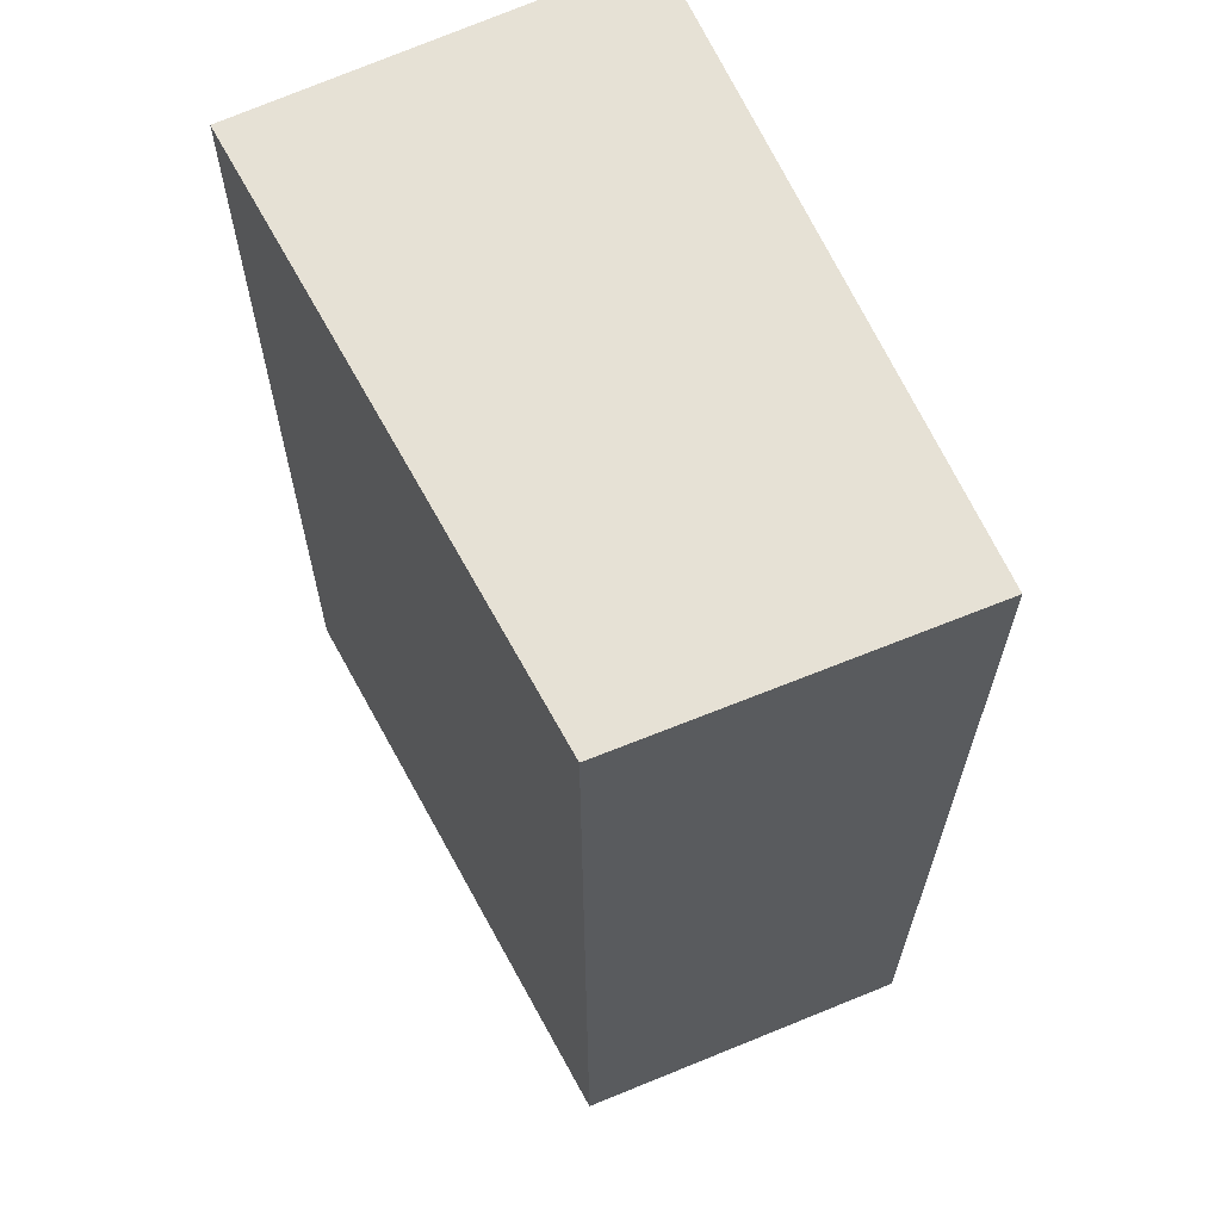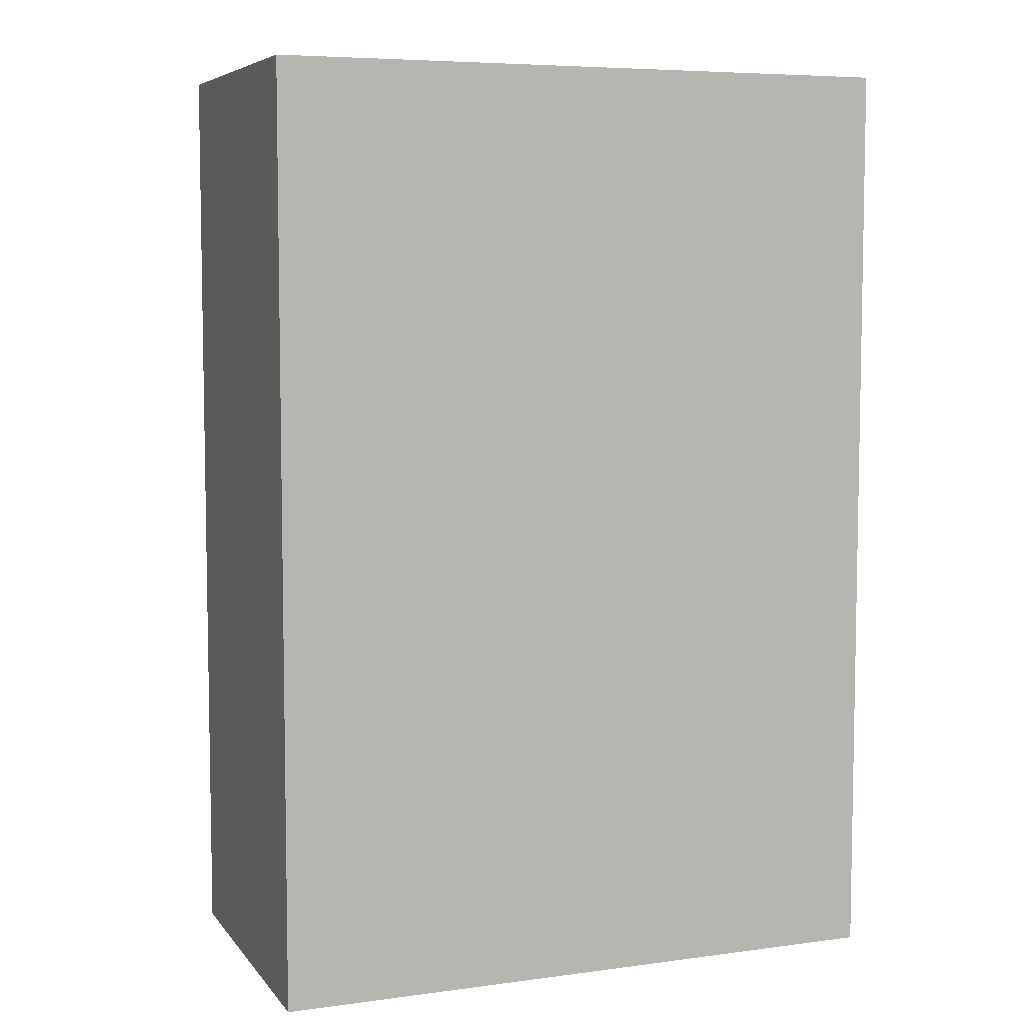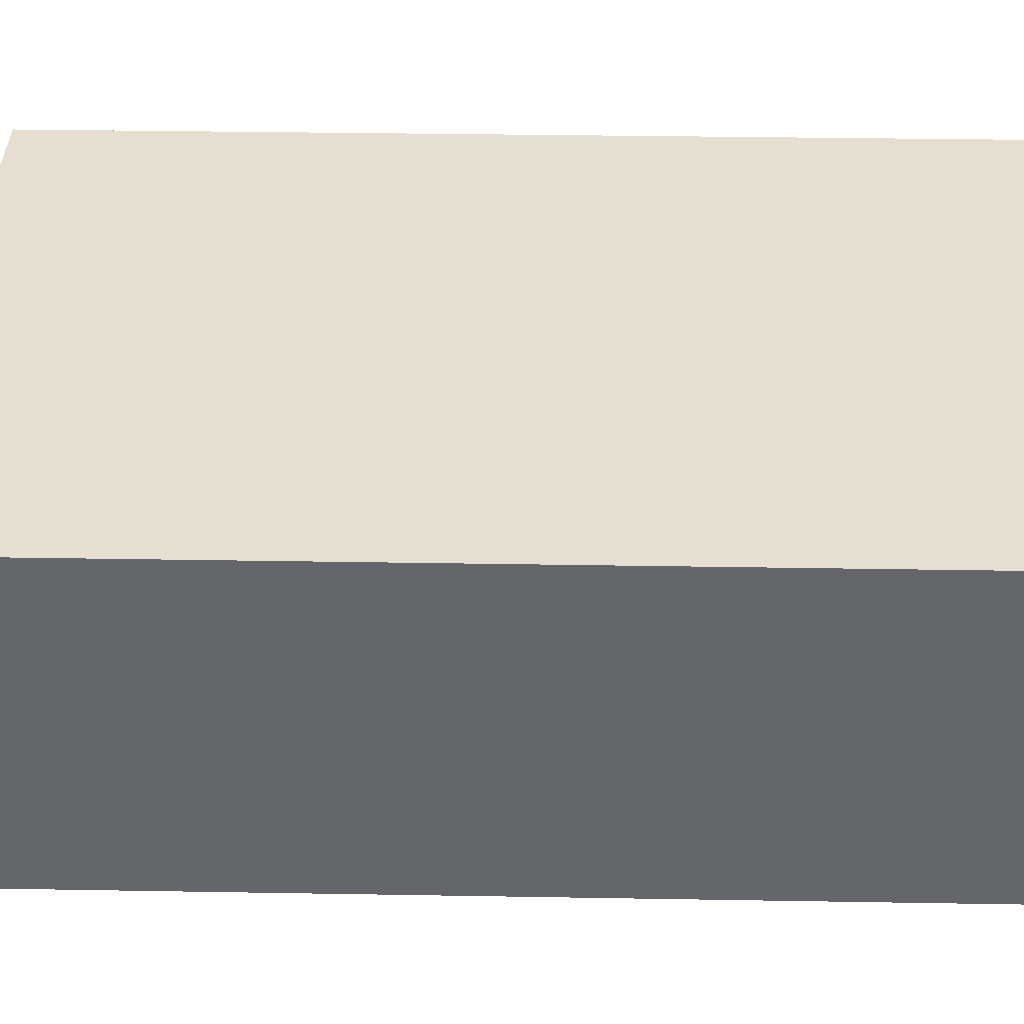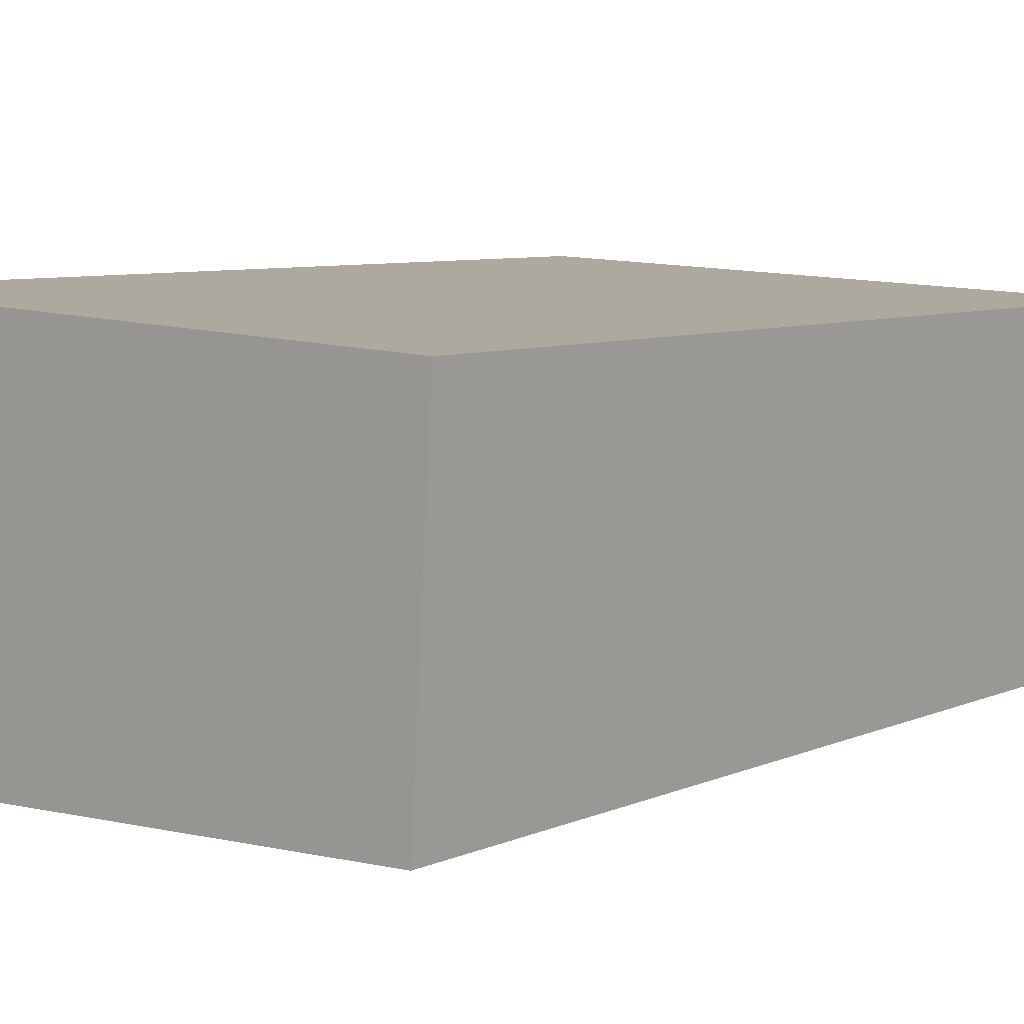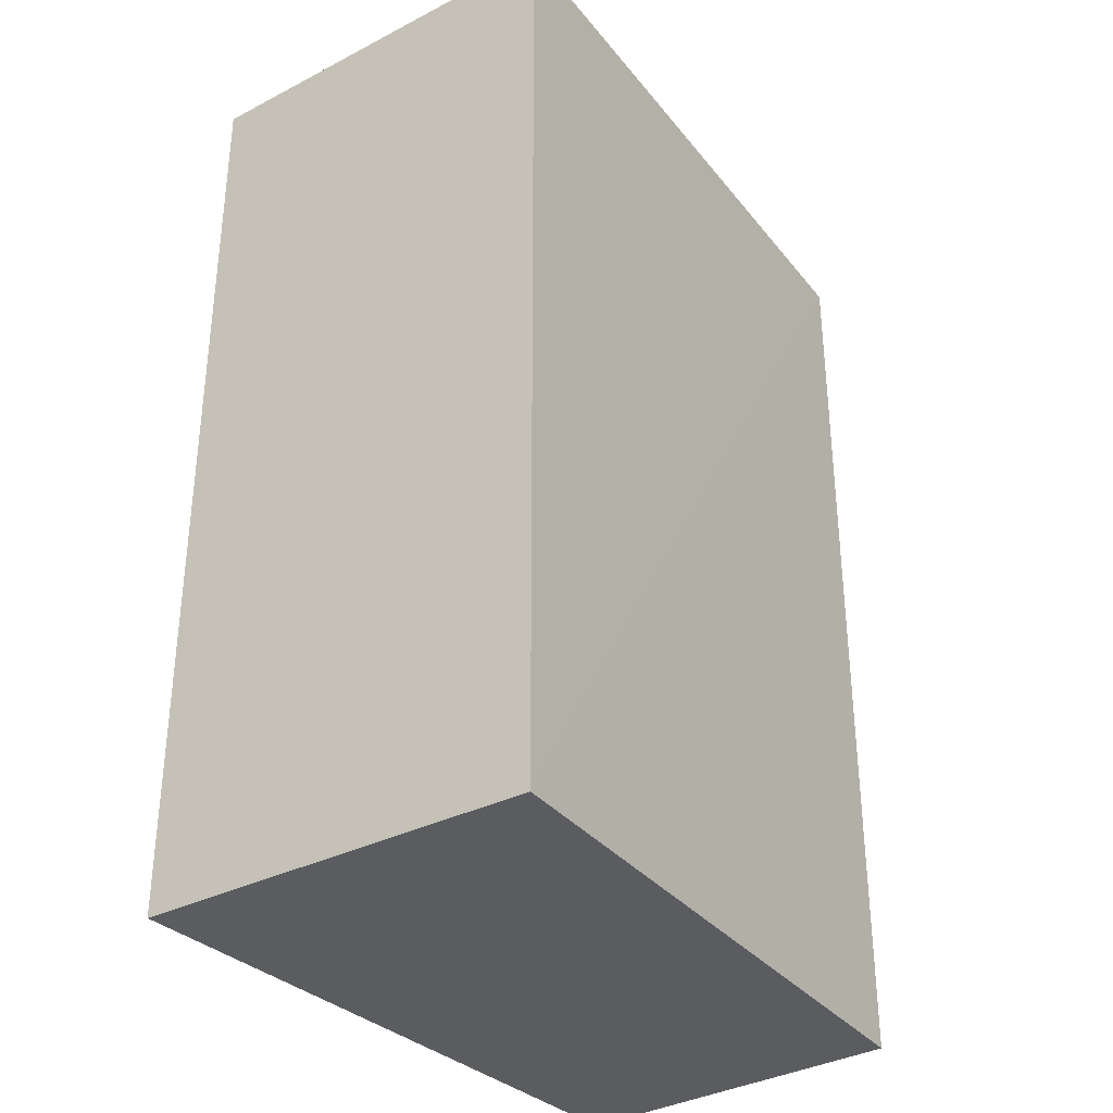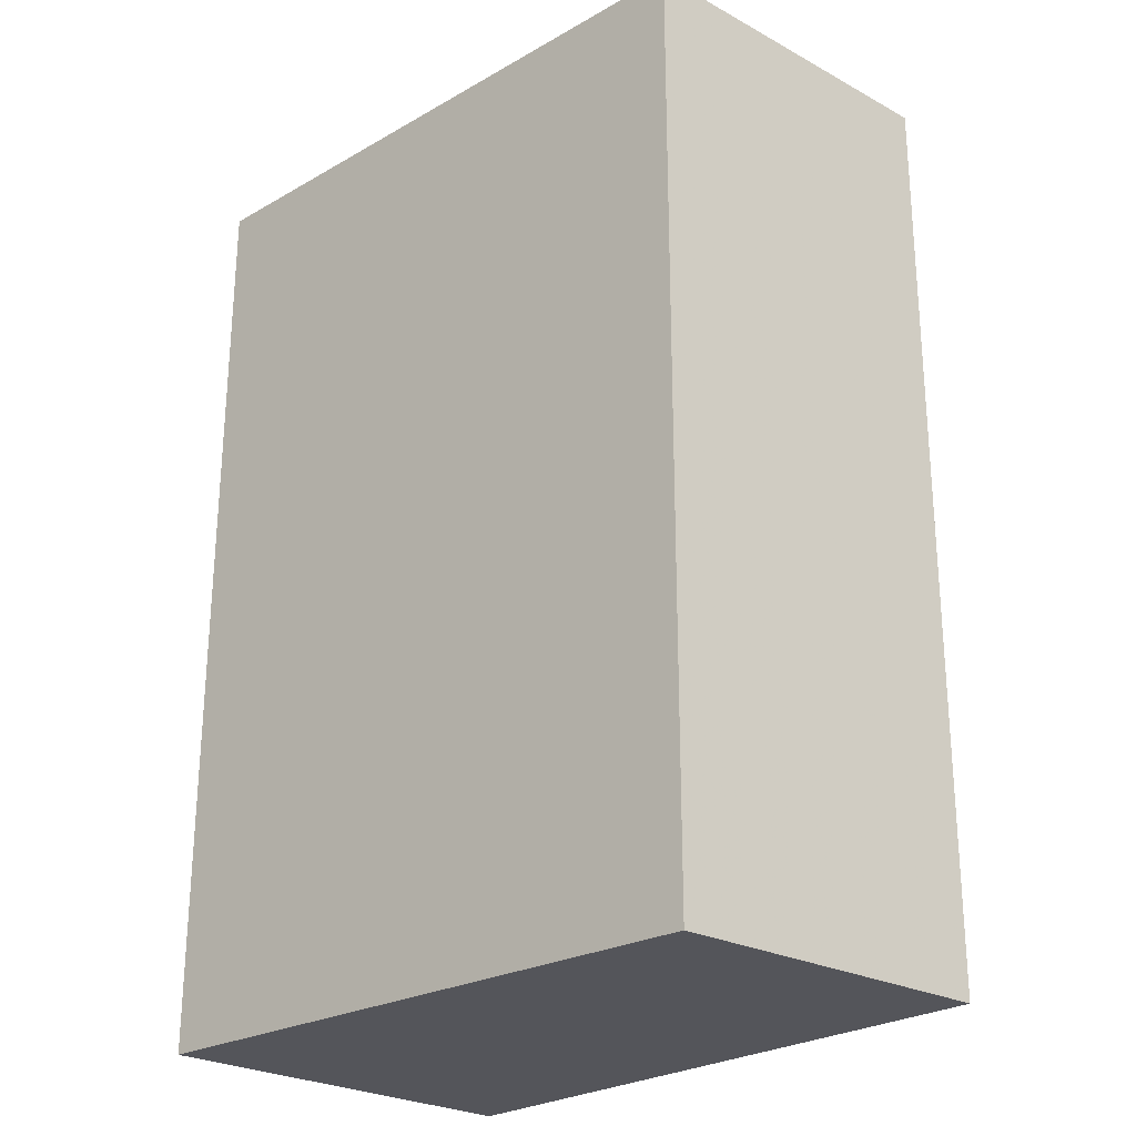
<metadata>
{"format":"obj","ext":"obj","renderer":"f3d","projection":"perspective","resolution":1024,"background":"white","views":[{"elev":64.2,"azim":64.1,"up":"+Z"},{"elev":6.5,"azim":156.0,"up":"+Z"},{"elev":34.5,"azim":91.3,"up":"+Y"},{"elev":7.4,"azim":39.7,"up":"+Y"},{"elev":-33.6,"azim":-55.0,"up":"+Z"},{"elev":-24.9,"azim":45.2,"up":"+Z"}]}
</metadata>
<code>
v 0.492 -0.02387 0.1474
v 0.492 -0.02387 0.01104
v 0.4951 0.02645 0.1322
v 0.4015 0.03019 0.1474
v 0.4013 -0.02832 0.011
v 0.4015 0.03019 0.01104
v 0.4951 0.02645 0.1474
v 0.4014 -0.02791 0.1474
v 0.4951 0.02645 0.01104
f 1 2 3
f 5 2 1
f 6 4 3
f 6 5 4
f 7 1 3
f 7 3 4
f 7 4 1
f 8 5 1
f 8 1 4
f 8 4 5
f 9 6 3
f 9 3 2
f 9 2 5
f 9 5 6

</code>
